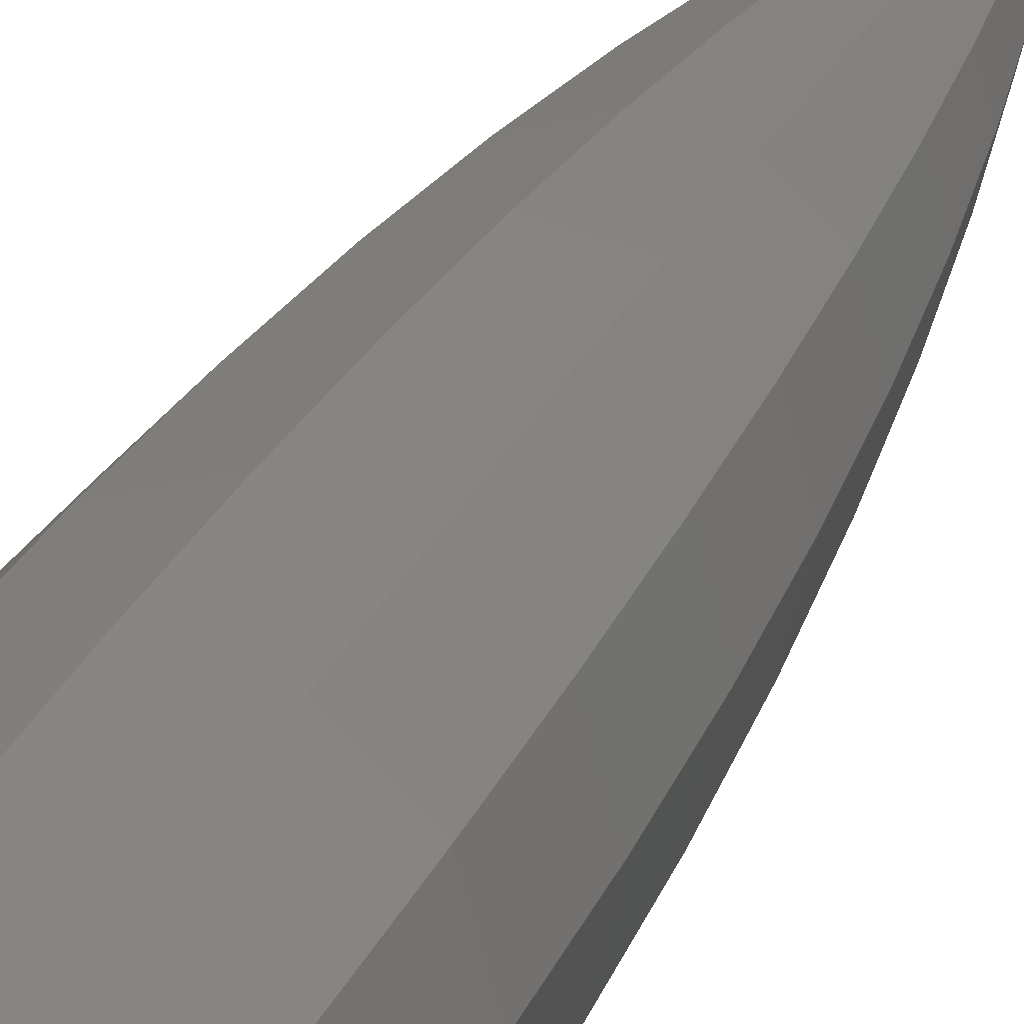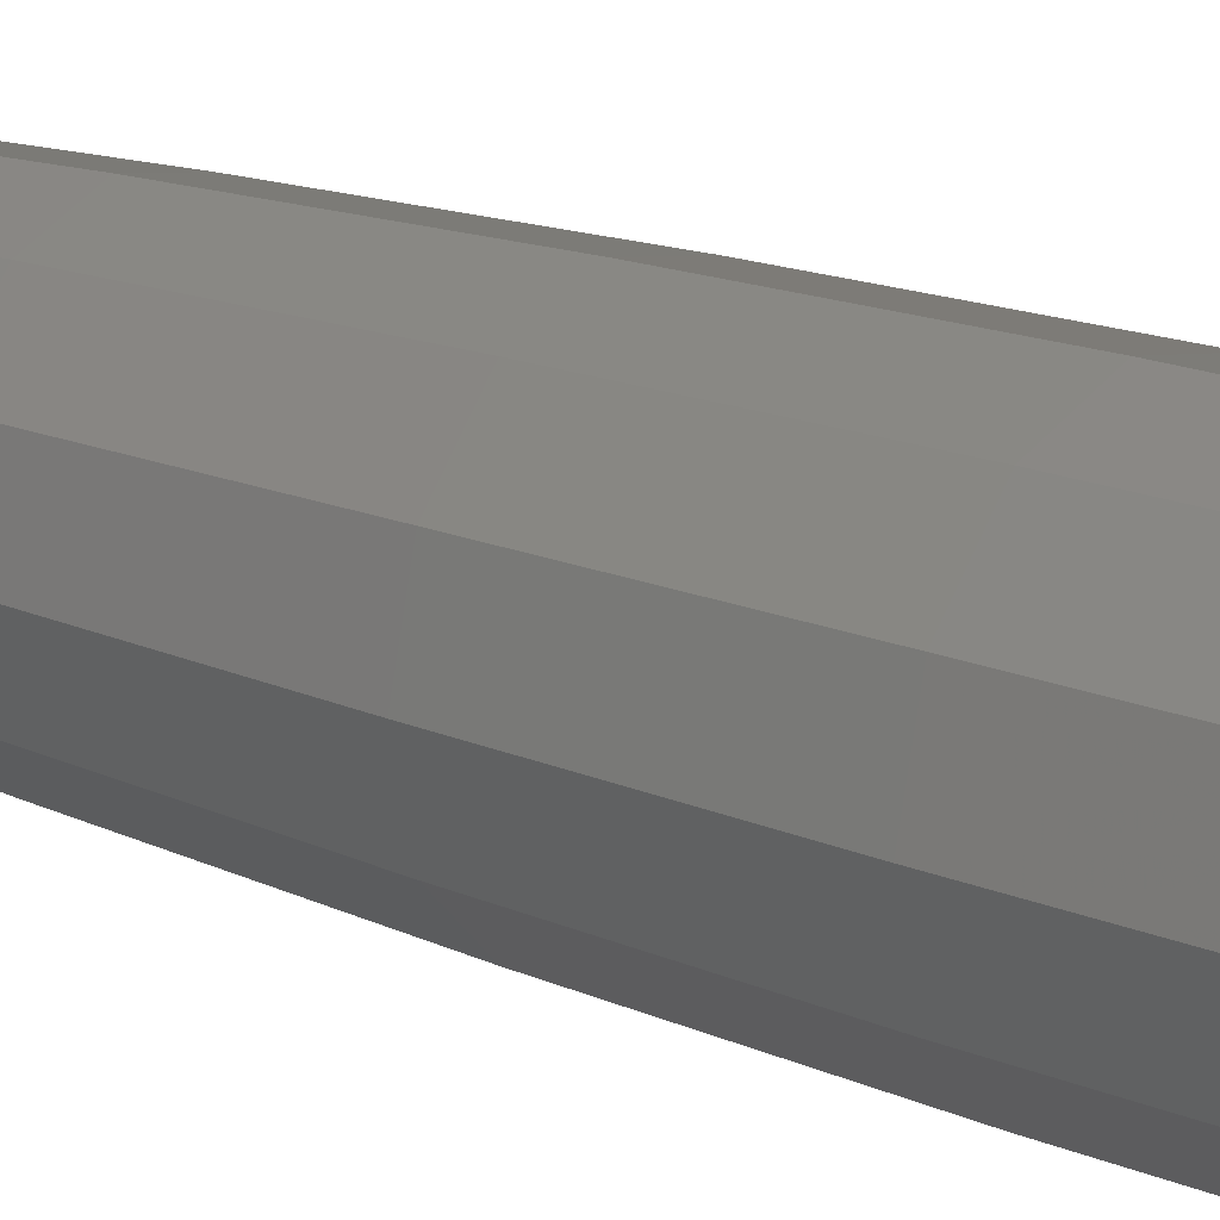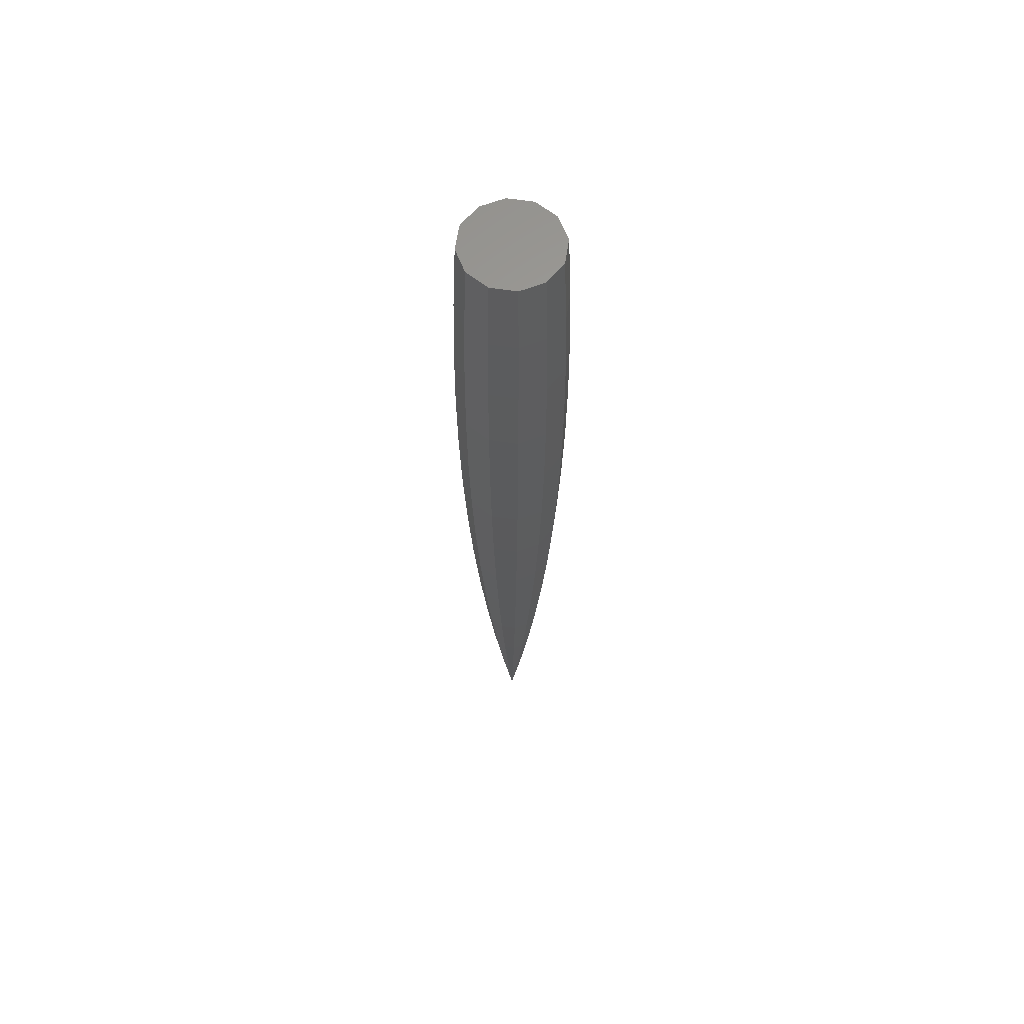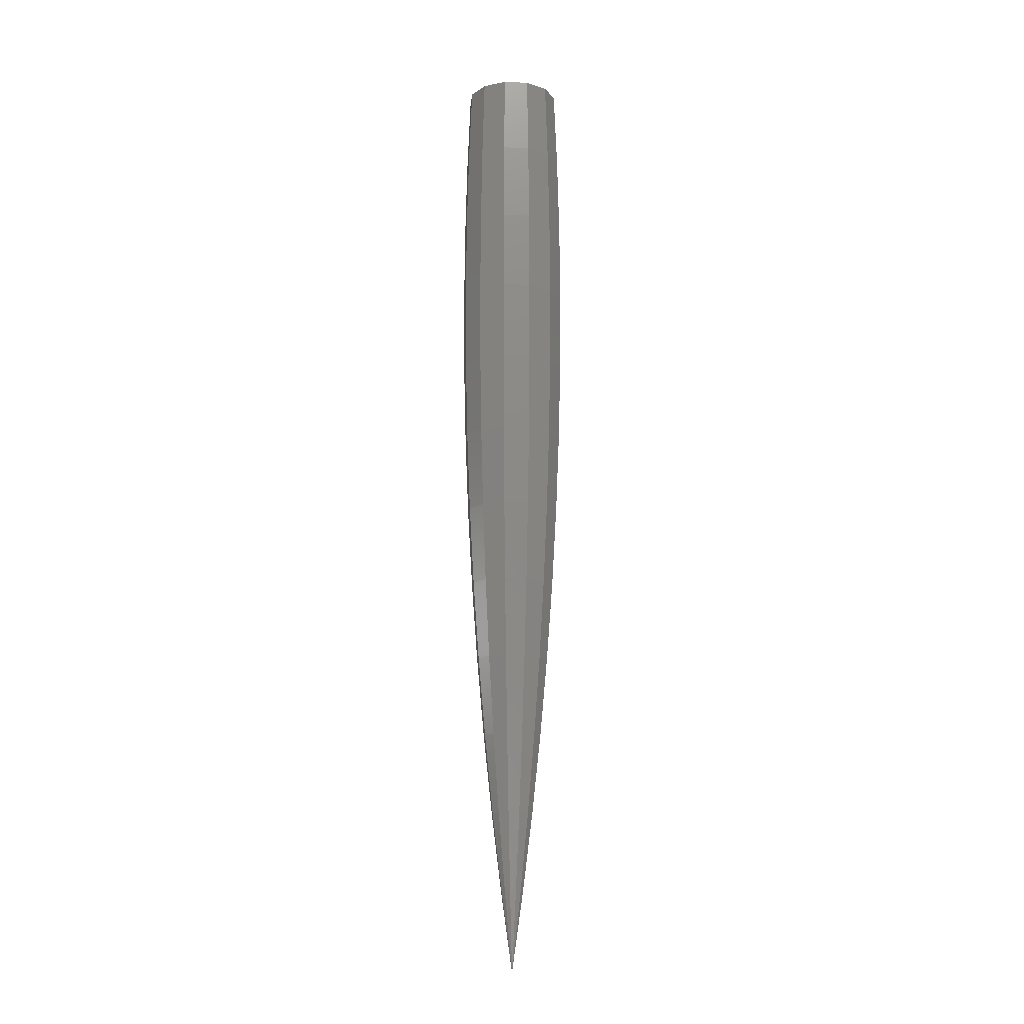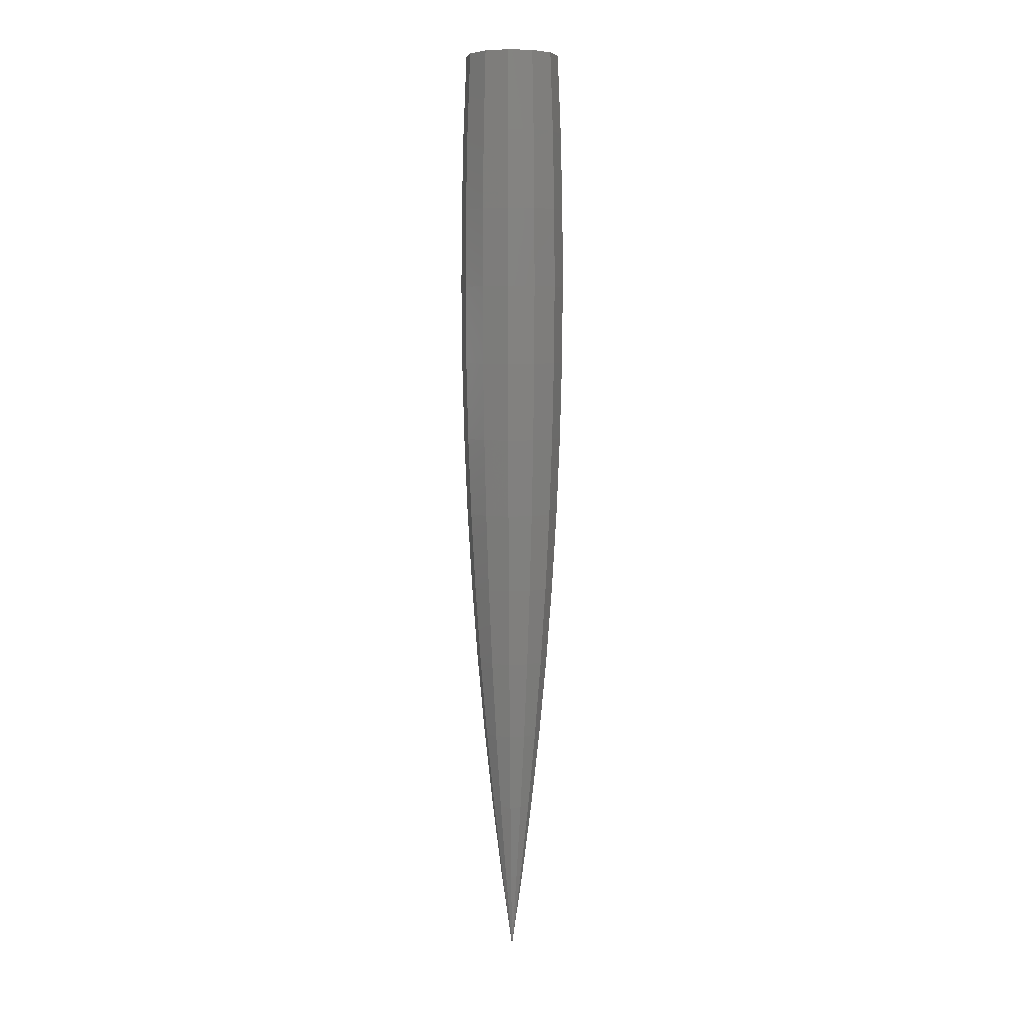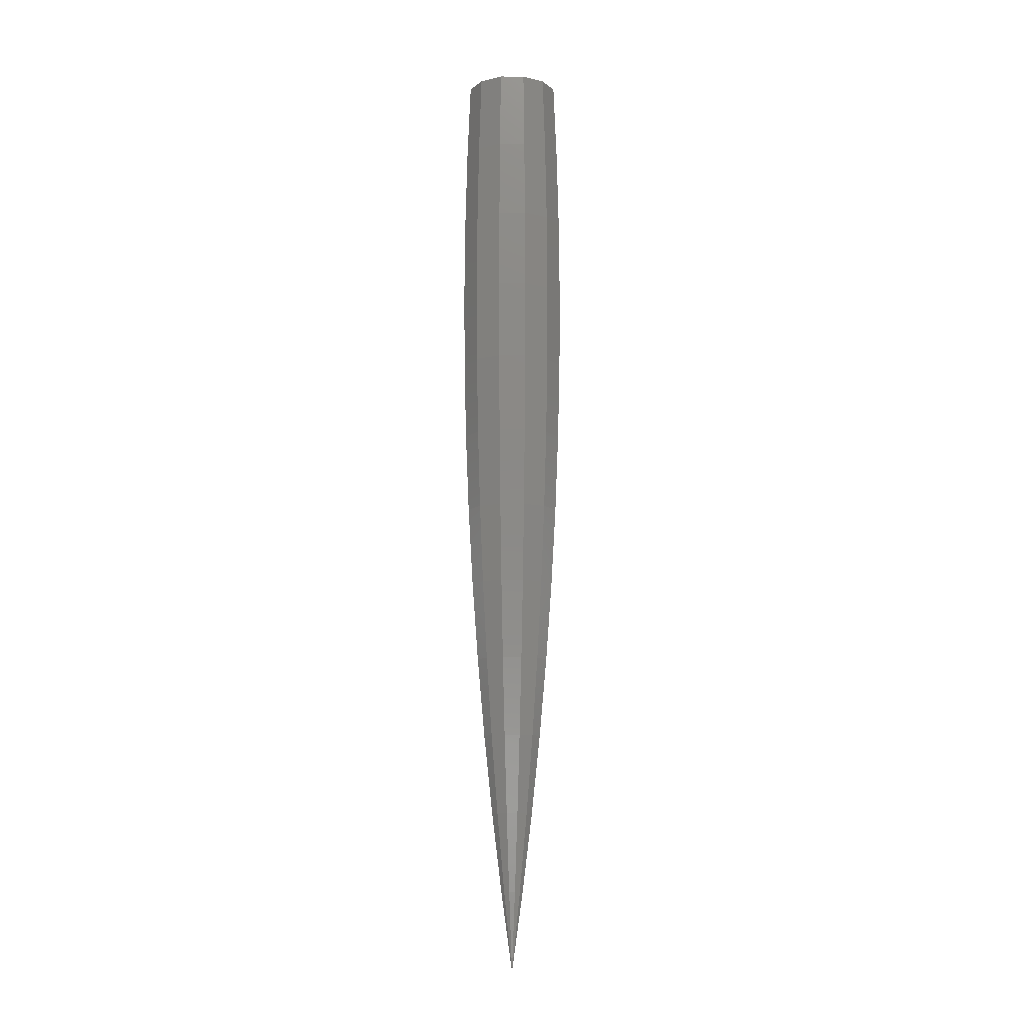
<metadata>
{"format":"stl","ext":"stl","renderer":"f3d","projection":"perspective","resolution":1024,"background":"white","views":[{"elev":16.7,"azim":12.9,"up":"+Y"},{"elev":20.6,"azim":-54.2,"up":"+Y"},{"elev":62.3,"azim":113.7,"up":"+Z"},{"elev":-13.0,"azim":-110.4,"up":"+Z"},{"elev":5.9,"azim":154.4,"up":"+Z"},{"elev":-10.9,"azim":-105.2,"up":"+Z"}]}
</metadata>
<code>
# stl→obj: 146 verts, 288 faces
v -1.069 0 1.583
v -0.9262 -0.5347 1.583
v -1 0 3.25
v -0.866 -0.5 3.25
v -1.111 0 -0.08333
v -0.9622 -0.5555 -0.08333
v -1.125 0 -1.75
v -0.9743 -0.5625 -1.75
v -1.111 0 -3.417
v -0.9622 -0.5555 -3.417
v -1.069 0 -5.083
v -0.9262 -0.5347 -5.083
v -1 0 -6.75
v -0.866 -0.5 -6.75
v -0.9028 0 -8.417
v -0.7818 -0.4514 -8.417
v -0.7778 0 -10.08
v -0.6736 -0.3889 -10.08
v -0.625 0 -11.75
v -0.5413 -0.3125 -11.75
v -0.4444 0 -13.42
v -0.3849 -0.2222 -13.42
v -0.2361 0 -15.08
v -0.2045 -0.1181 -15.08
v 0 0 -16.75
v 0 0 3.25
v -0.5347 -0.9262 1.583
v -0.5 -0.866 3.25
v -0.5555 -0.9622 -0.08333
v -0.5625 -0.9743 -1.75
v -0.5555 -0.9622 -3.417
v -0.5347 -0.9262 -5.083
v -0.5 -0.866 -6.75
v -0.4514 -0.7818 -8.417
v -0.3889 -0.6736 -10.08
v -0.3125 -0.5413 -11.75
v -0.2222 -0.3849 -13.42
v -0.1181 -0.2045 -15.08
v 0 -1.069 1.583
v 0 -1 3.25
v 0 -1.111 -0.08333
v 0 -1.125 -1.75
v 0 -1.111 -3.417
v 0 -1.069 -5.083
v 0 -1 -6.75
v 0 -0.9028 -8.417
v 0 -0.7778 -10.08
v 0 -0.625 -11.75
v 0 -0.4444 -13.42
v 0 -0.2361 -15.08
v 0.5347 -0.9262 1.583
v 0.5 -0.866 3.25
v 0.5555 -0.9622 -0.08333
v 0.5625 -0.9743 -1.75
v 0.5555 -0.9622 -3.417
v 0.5347 -0.9262 -5.083
v 0.5 -0.866 -6.75
v 0.4514 -0.7818 -8.417
v 0.3889 -0.6736 -10.08
v 0.3125 -0.5413 -11.75
v 0.2222 -0.3849 -13.42
v 0.1181 -0.2045 -15.08
v 0.9262 -0.5347 1.583
v 0.866 -0.5 3.25
v 0.9622 -0.5555 -0.08333
v 0.9743 -0.5625 -1.75
v 0.9622 -0.5555 -3.417
v 0.9262 -0.5347 -5.083
v 0.866 -0.5 -6.75
v 0.7818 -0.4514 -8.417
v 0.6736 -0.3889 -10.08
v 0.5413 -0.3125 -11.75
v 0.3849 -0.2222 -13.42
v 0.2045 -0.1181 -15.08
v 1.069 0 1.583
v 1 0 3.25
v 1.111 0 -0.08333
v 1.125 0 -1.75
v 1.111 0 -3.417
v 1.069 0 -5.083
v 1 0 -6.75
v 0.9028 0 -8.417
v 0.7778 0 -10.08
v 0.625 0 -11.75
v 0.4444 0 -13.42
v 0.2361 0 -15.08
v 0.9262 0.5347 1.583
v 0.866 0.5 3.25
v 0.9622 0.5555 -0.08333
v 0.9743 0.5625 -1.75
v 0.9622 0.5555 -3.417
v 0.9262 0.5347 -5.083
v 0.866 0.5 -6.75
v 0.7818 0.4514 -8.417
v 0.6736 0.3889 -10.08
v 0.5413 0.3125 -11.75
v 0.3849 0.2222 -13.42
v 0.2045 0.1181 -15.08
v 0.5347 0.9262 1.583
v 0.5 0.866 3.25
v 0.5555 0.9622 -0.08333
v 0.5625 0.9743 -1.75
v 0.5555 0.9622 -3.417
v 0.5347 0.9262 -5.083
v 0.5 0.866 -6.75
v 0.4514 0.7818 -8.417
v 0.3889 0.6736 -10.08
v 0.3125 0.5413 -11.75
v 0.2222 0.3849 -13.42
v 0.1181 0.2045 -15.08
v 0 1.069 1.583
v 0 1 3.25
v 0 1.111 -0.08333
v 0 1.125 -1.75
v 0 1.111 -3.417
v 0 1.069 -5.083
v 0 1 -6.75
v 0 0.9028 -8.417
v 0 0.7778 -10.08
v 0 0.625 -11.75
v 0 0.4444 -13.42
v 0 0.2361 -15.08
v -0.5347 0.9262 1.583
v -0.5 0.866 3.25
v -0.5555 0.9622 -0.08333
v -0.5625 0.9743 -1.75
v -0.5555 0.9622 -3.417
v -0.5347 0.9262 -5.083
v -0.5 0.866 -6.75
v -0.4514 0.7818 -8.417
v -0.3889 0.6736 -10.08
v -0.3125 0.5413 -11.75
v -0.2222 0.3849 -13.42
v -0.1181 0.2045 -15.08
v -0.9262 0.5347 1.583
v -0.866 0.5 3.25
v -0.9622 0.5555 -0.08333
v -0.9743 0.5625 -1.75
v -0.9622 0.5555 -3.417
v -0.9262 0.5347 -5.083
v -0.866 0.5 -6.75
v -0.7818 0.4514 -8.417
v -0.6736 0.3889 -10.08
v -0.5413 0.3125 -11.75
v -0.3849 0.2222 -13.42
v -0.2045 0.1181 -15.08
f 1 2 3
f 2 4 3
f 5 6 1
f 6 2 1
f 7 8 5
f 8 6 5
f 9 10 7
f 10 8 7
f 11 12 9
f 12 10 9
f 13 14 11
f 14 12 11
f 15 16 13
f 16 14 13
f 17 18 15
f 18 16 15
f 19 20 17
f 20 18 17
f 21 22 19
f 22 20 19
f 23 24 21
f 24 22 21
f 25 24 23
f 3 4 26
f 2 27 4
f 27 28 4
f 6 29 2
f 29 27 2
f 8 30 6
f 30 29 6
f 10 31 8
f 31 30 8
f 12 32 10
f 32 31 10
f 14 33 12
f 33 32 12
f 16 34 14
f 34 33 14
f 18 35 16
f 35 34 16
f 20 36 18
f 36 35 18
f 22 37 20
f 37 36 20
f 24 38 22
f 38 37 22
f 25 38 24
f 4 28 26
f 27 39 28
f 39 40 28
f 29 41 27
f 41 39 27
f 30 42 29
f 42 41 29
f 31 43 30
f 43 42 30
f 32 44 31
f 44 43 31
f 33 45 32
f 45 44 32
f 34 46 33
f 46 45 33
f 35 47 34
f 47 46 34
f 36 48 35
f 48 47 35
f 37 49 36
f 49 48 36
f 38 50 37
f 50 49 37
f 25 50 38
f 28 40 26
f 39 51 40
f 51 52 40
f 41 53 39
f 53 51 39
f 42 54 41
f 54 53 41
f 43 55 42
f 55 54 42
f 44 56 43
f 56 55 43
f 45 57 44
f 57 56 44
f 46 58 45
f 58 57 45
f 47 59 46
f 59 58 46
f 48 60 47
f 60 59 47
f 49 61 48
f 61 60 48
f 50 62 49
f 62 61 49
f 25 62 50
f 40 52 26
f 51 63 52
f 63 64 52
f 53 65 51
f 65 63 51
f 54 66 53
f 66 65 53
f 55 67 54
f 67 66 54
f 56 68 55
f 68 67 55
f 57 69 56
f 69 68 56
f 58 70 57
f 70 69 57
f 59 71 58
f 71 70 58
f 60 72 59
f 72 71 59
f 61 73 60
f 73 72 60
f 62 74 61
f 74 73 61
f 25 74 62
f 52 64 26
f 63 75 64
f 75 76 64
f 65 77 63
f 77 75 63
f 66 78 65
f 78 77 65
f 67 79 66
f 79 78 66
f 68 80 67
f 80 79 67
f 69 81 68
f 81 80 68
f 70 82 69
f 82 81 69
f 71 83 70
f 83 82 70
f 72 84 71
f 84 83 71
f 73 85 72
f 85 84 72
f 74 86 73
f 86 85 73
f 25 86 74
f 64 76 26
f 75 87 76
f 87 88 76
f 77 89 75
f 89 87 75
f 78 90 77
f 90 89 77
f 79 91 78
f 91 90 78
f 80 92 79
f 92 91 79
f 81 93 80
f 93 92 80
f 82 94 81
f 94 93 81
f 83 95 82
f 95 94 82
f 84 96 83
f 96 95 83
f 85 97 84
f 97 96 84
f 86 98 85
f 98 97 85
f 25 98 86
f 76 88 26
f 87 99 88
f 99 100 88
f 89 101 87
f 101 99 87
f 90 102 89
f 102 101 89
f 91 103 90
f 103 102 90
f 92 104 91
f 104 103 91
f 93 105 92
f 105 104 92
f 94 106 93
f 106 105 93
f 95 107 94
f 107 106 94
f 96 108 95
f 108 107 95
f 97 109 96
f 109 108 96
f 98 110 97
f 110 109 97
f 25 110 98
f 88 100 26
f 99 111 100
f 111 112 100
f 101 113 99
f 113 111 99
f 102 114 101
f 114 113 101
f 103 115 102
f 115 114 102
f 104 116 103
f 116 115 103
f 105 117 104
f 117 116 104
f 106 118 105
f 118 117 105
f 107 119 106
f 119 118 106
f 108 120 107
f 120 119 107
f 109 121 108
f 121 120 108
f 110 122 109
f 122 121 109
f 25 122 110
f 100 112 26
f 111 123 112
f 123 124 112
f 113 125 111
f 125 123 111
f 114 126 113
f 126 125 113
f 115 127 114
f 127 126 114
f 116 128 115
f 128 127 115
f 117 129 116
f 129 128 116
f 118 130 117
f 130 129 117
f 119 131 118
f 131 130 118
f 120 132 119
f 132 131 119
f 121 133 120
f 133 132 120
f 122 134 121
f 134 133 121
f 25 134 122
f 112 124 26
f 123 135 124
f 135 136 124
f 125 137 123
f 137 135 123
f 126 138 125
f 138 137 125
f 127 139 126
f 139 138 126
f 128 140 127
f 140 139 127
f 129 141 128
f 141 140 128
f 130 142 129
f 142 141 129
f 131 143 130
f 143 142 130
f 132 144 131
f 144 143 131
f 133 145 132
f 145 144 132
f 134 146 133
f 146 145 133
f 25 146 134
f 124 136 26
f 135 1 136
f 1 3 136
f 137 5 135
f 5 1 135
f 138 7 137
f 7 5 137
f 139 9 138
f 9 7 138
f 140 11 139
f 11 9 139
f 141 13 140
f 13 11 140
f 142 15 141
f 15 13 141
f 143 17 142
f 17 15 142
f 144 19 143
f 19 17 143
f 145 21 144
f 21 19 144
f 146 23 145
f 23 21 145
f 25 23 146
f 136 3 26

</code>
